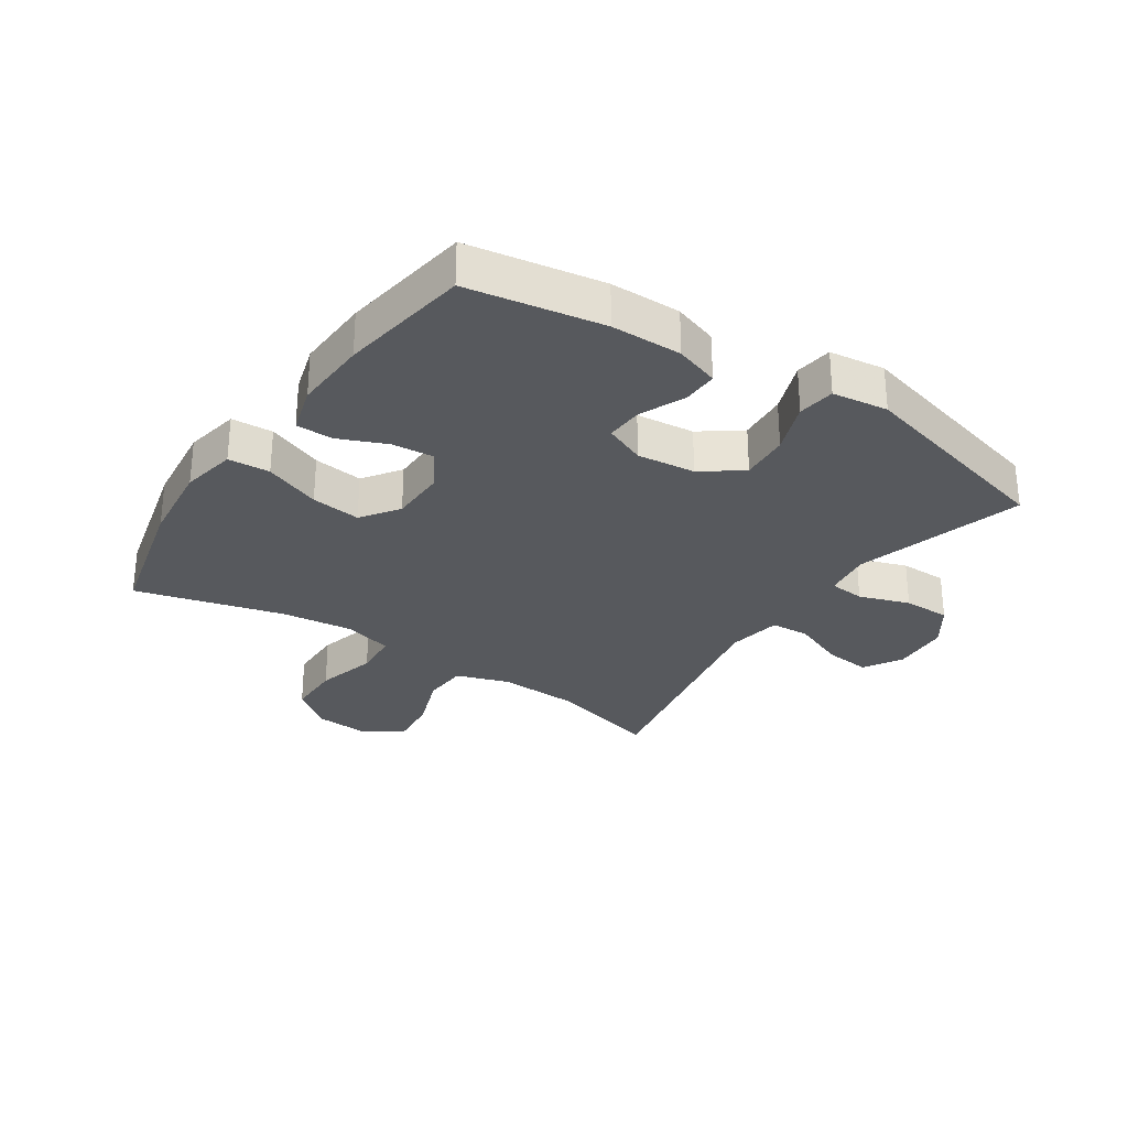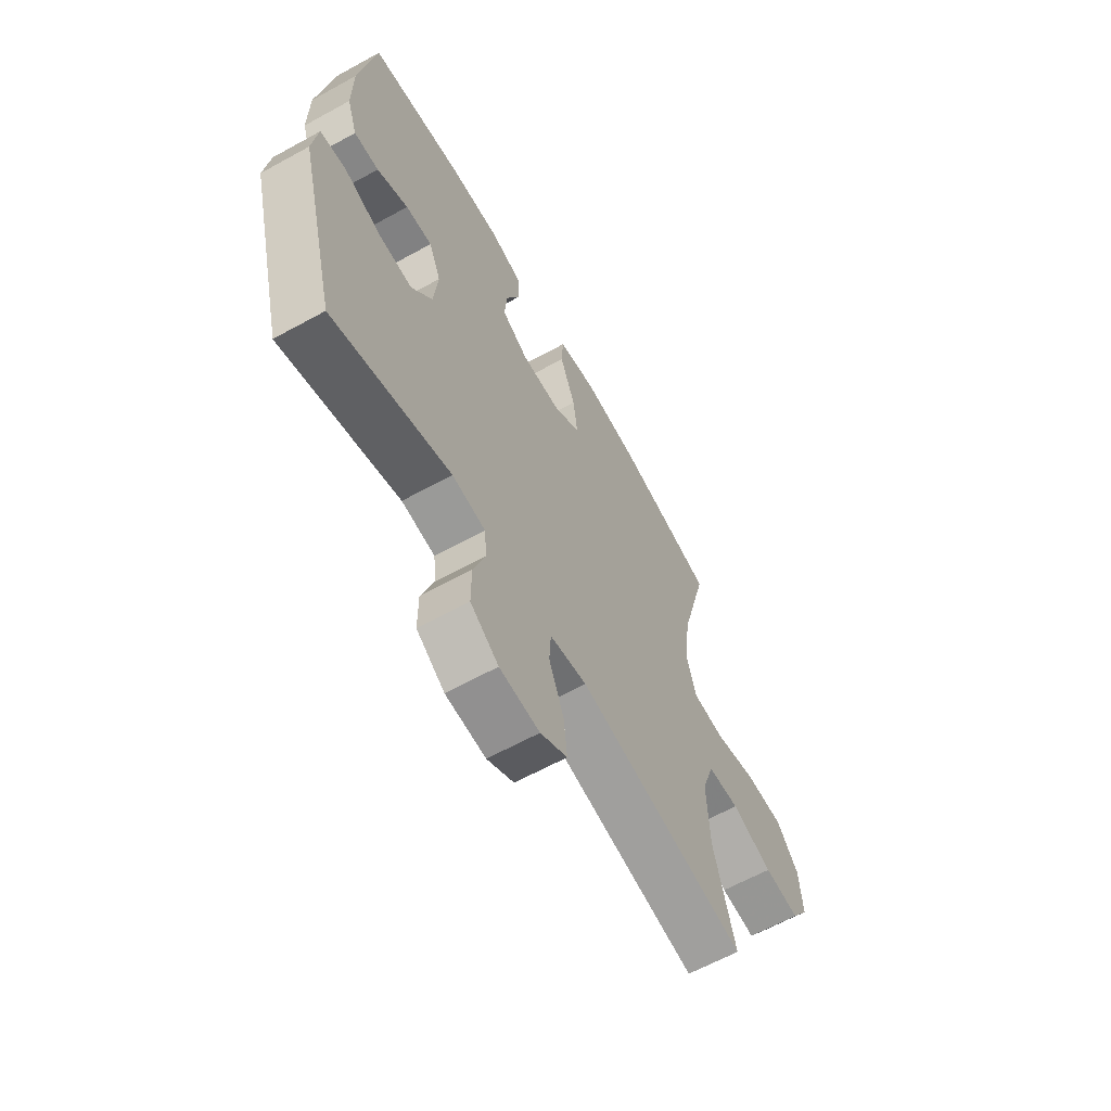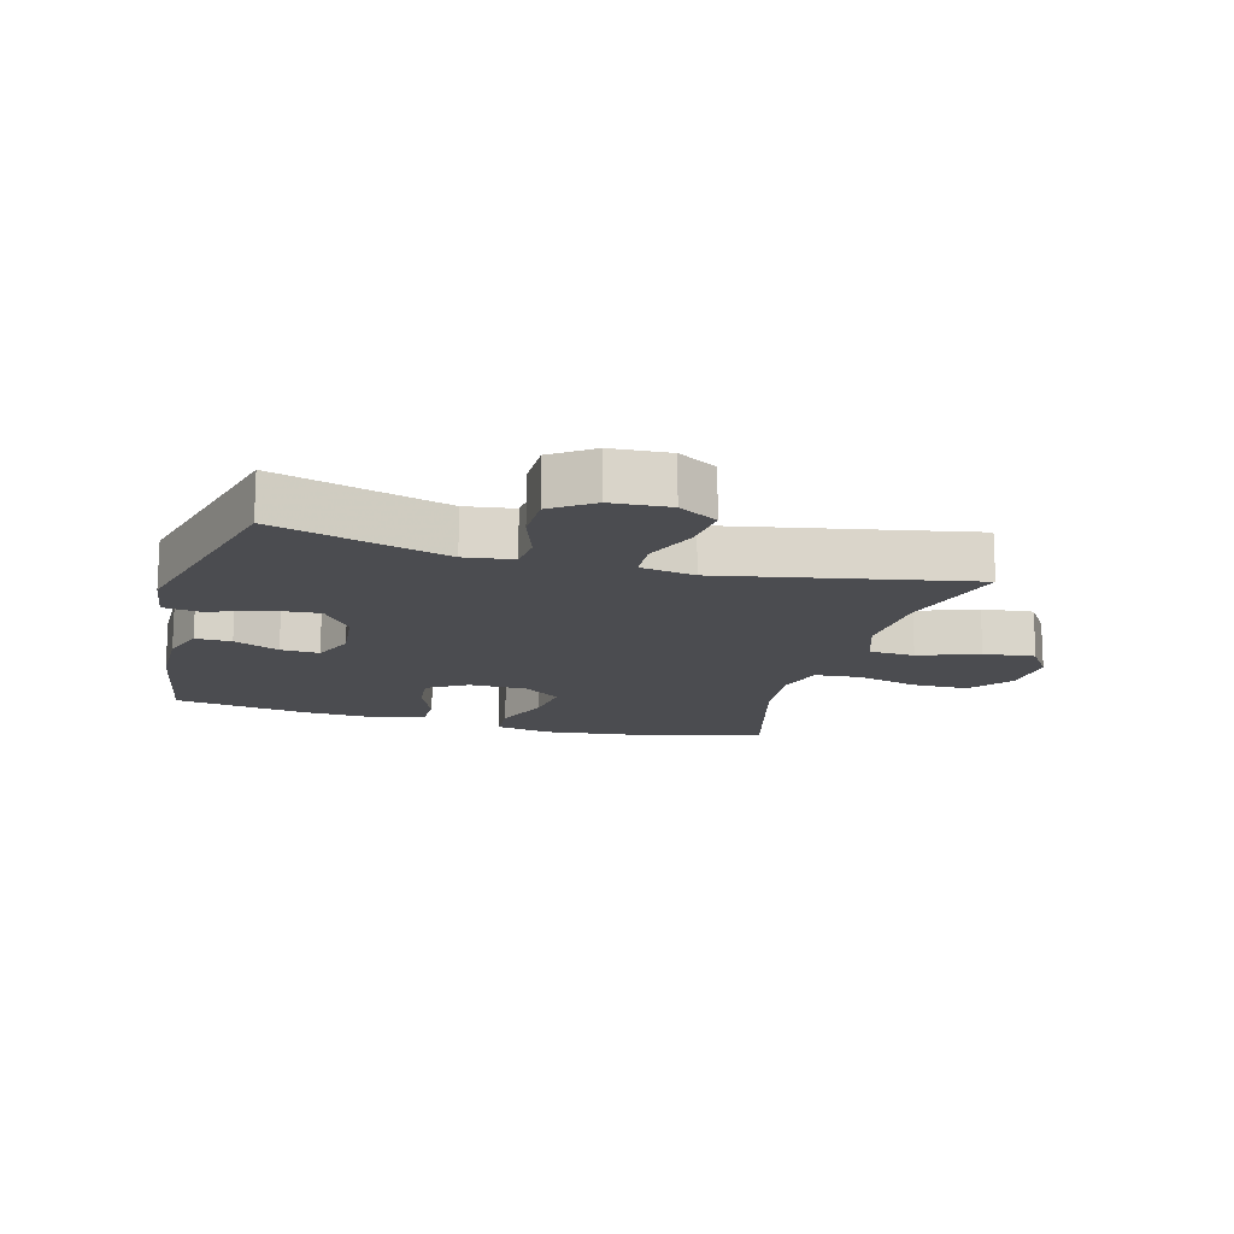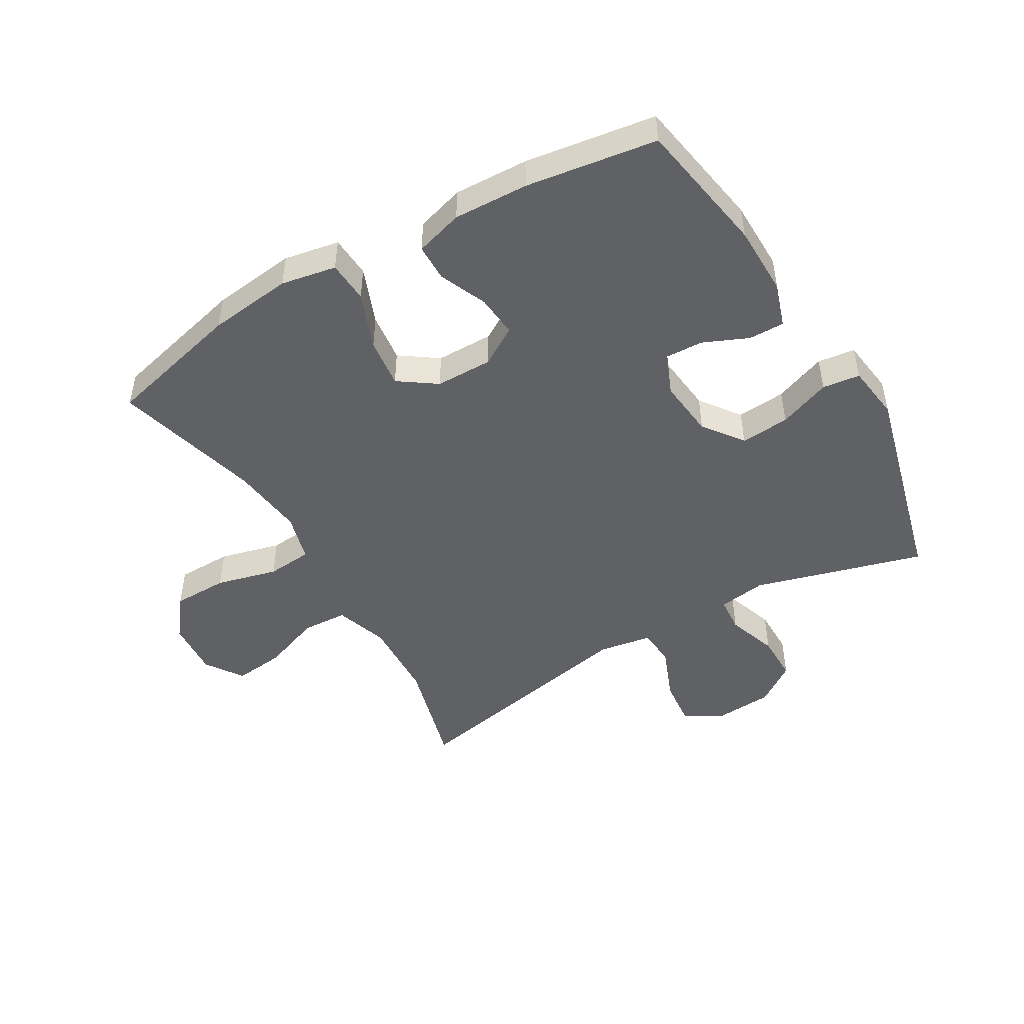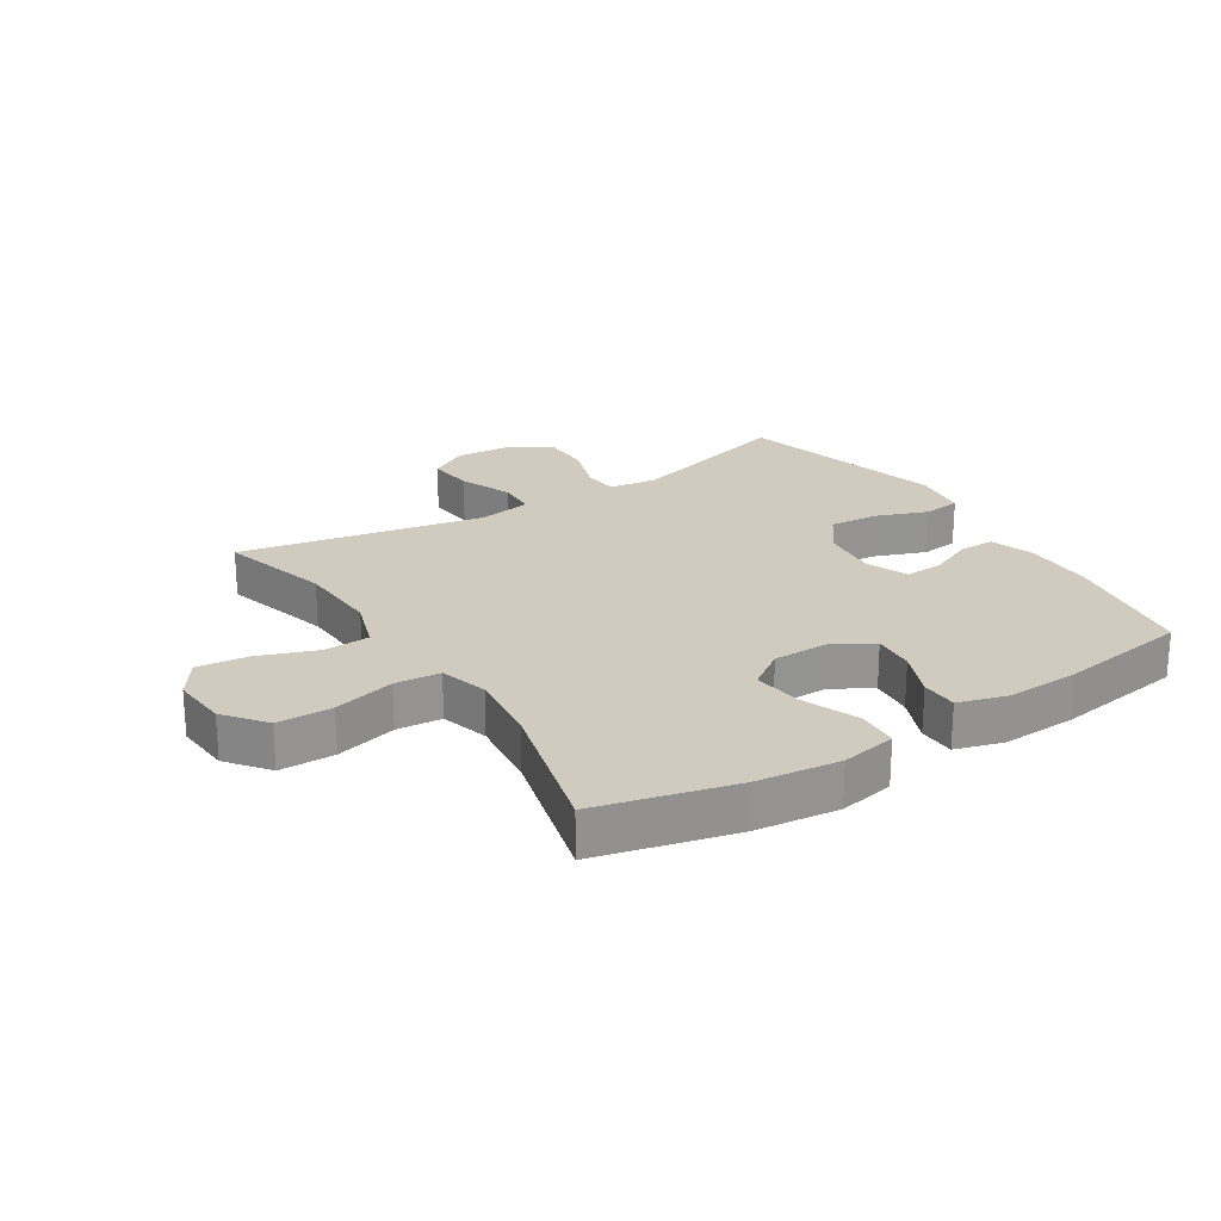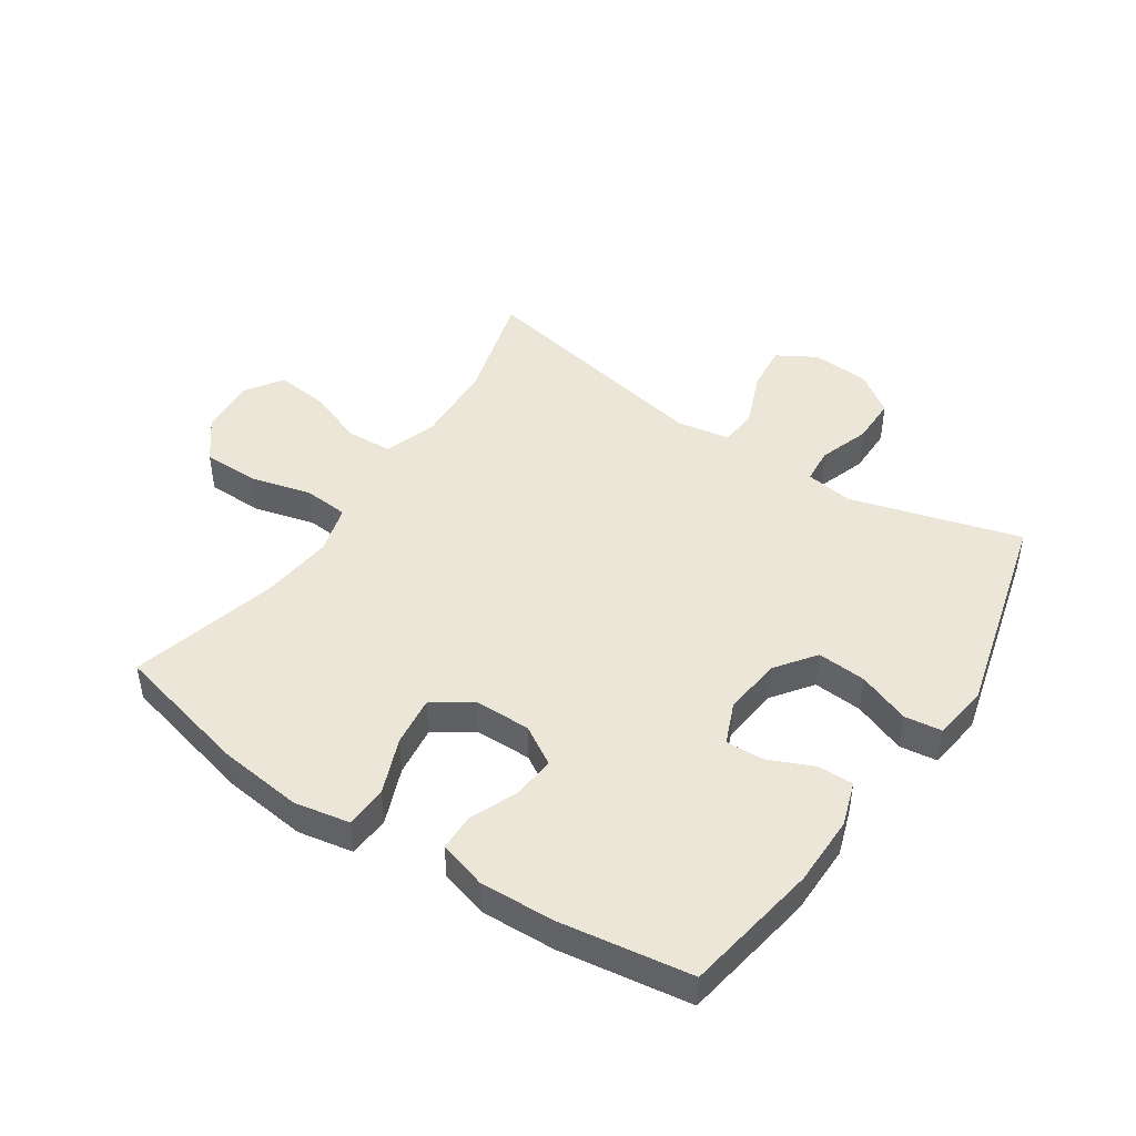
<metadata>
{"format":"obj","ext":"obj","renderer":"f3d","projection":"perspective","resolution":1024,"background":"white","views":[{"elev":-29.1,"azim":56.1,"up":"+Y"},{"elev":-62.8,"azim":119.2,"up":"+Z"},{"elev":-15.2,"azim":164.6,"up":"+Y"},{"elev":-48.0,"azim":30.5,"up":"+Y"},{"elev":23.3,"azim":-32.5,"up":"+Y"},{"elev":46.3,"azim":33.7,"up":"+Y"}]}
</metadata>
<code>
v 0.5 0.07 0.5
v 0.537 0.07 0.28
v 0.538 0.07 0.165
v 0.514 0.07 0.093
v 0.456 0.07 0.094
v 0.383 0.07 0.126
v 0.321 0.07 0.129
v 0.293 0.07 0.062
v 0.303 0.07 -0.033
v 0.351 0.07 -0.098
v 0.431 0.07 -0.092
v 0.516 0.07 -0.06
v 0.577 0.07 -0.068
v 0.589 0.07 -0.159
v 0.5 0.07 -0.5
v 0.224 0.07 -0.421
v 0.146 0.07 -0.432
v 0.141 0.07 -0.49
v 0.169 0.07 -0.572
v 0.169 0.07 -0.649
v 0.103 0.07 -0.695
v 0.009 0.07 -0.701
v -0.054 0.07 -0.664
v -0.046 0.07 -0.588
v -0.011 0.07 -0.501
v -0.015 0.07 -0.438
v -0.102 0.07 -0.423
v -0.5 0.07 -0.5
v -0.45 0.07 -0.319
v -0.444 0.07 -0.185
v -0.473 0.07 -0.099
v -0.547 0.07 -0.095
v -0.643 0.07 -0.13
v -0.726 0.07 -0.139
v -0.767 0.07 -0.078
v -0.76 0.07 0.014
v -0.708 0.07 0.081
v -0.618 0.07 0.082
v -0.518 0.07 0.056
v -0.444 0.07 0.062
v -0.422 0.07 0.141
v -0.436 0.07 0.26
v -0.5 0.07 0.5
v -0.277 0.07 0.555
v -0.14 0.07 0.571
v -0.05 0.07 0.554
v -0.046 0.07 0.486
v -0.082 0.07 0.394
v -0.092 0.07 0.313
v -0.031 0.07 0.27
v 0.062 0.07 0.269
v 0.125 0.07 0.307
v 0.119 0.07 0.376
v 0.086 0.07 0.454
v 0.087 0.07 0.514
v 0.165 0.07 0.537
v 0.287 0.07 0.532
v 0.5 0 0.5
v 0.537 0 0.28
v 0.538 0 0.165
v 0.514 0 0.093
v 0.456 0 0.094
v 0.383 0 0.126
v 0.321 0 0.129
v 0.293 0 0.062
v 0.303 0 -0.033
v 0.351 0 -0.098
v 0.431 0 -0.092
v 0.516 0 -0.06
v 0.577 0 -0.068
v 0.589 0 -0.159
v 0.5 0 -0.5
v 0.224 0 -0.421
v 0.146 0 -0.432
v 0.141 0 -0.49
v 0.169 0 -0.572
v 0.169 0 -0.649
v 0.103 0 -0.695
v 0.009 0 -0.701
v -0.054 0 -0.664
v -0.046 0 -0.588
v -0.011 0 -0.501
v -0.015 0 -0.438
v -0.102 0 -0.423
v -0.5 0 -0.5
v -0.45 0 -0.319
v -0.444 0 -0.185
v -0.473 0 -0.099
v -0.547 0 -0.095
v -0.643 0 -0.13
v -0.726 0 -0.139
v -0.767 0 -0.078
v -0.76 0 0.014
v -0.708 0 0.081
v -0.618 0 0.082
v -0.518 0 0.056
v -0.444 0 0.062
v -0.422 0 0.141
v -0.436 0 0.26
v -0.5 0 0.5
v -0.277 0 0.555
v -0.14 0 0.571
v -0.05 0 0.554
v -0.046 0 0.486
v -0.082 0 0.394
v -0.092 0 0.313
v -0.031 0 0.27
v 0.062 0 0.269
v 0.125 0 0.307
v 0.119 0 0.376
v 0.086 0 0.454
v 0.087 0 0.514
v 0.165 0 0.537
v 0.287 0 0.532
f 4 5 6
f 3 4 6
f 2 3 6
f 1 2 6
f 57 1 6
f 56 57 6
f 55 56 6
f 54 55 6
f 53 54 6
f 52 53 6 7
f 51 52 7 8
f 50 51 8 9
f 49 50 9 10
f 46 47 48
f 45 46 48
f 44 45 48
f 43 44 48
f 42 43 48
f 41 42 48 49
f 40 41 49 10
f 37 38 39
f 36 37 39
f 35 36 39
f 34 35 39
f 33 34 39
f 32 33 39
f 39 40 10
f 32 39 10
f 31 32 10
f 27 28 29
f 26 27 29 30
f 23 24 25
f 22 23 25
f 21 22 25
f 20 21 25
f 19 20 25
f 18 19 25
f 17 18 25 26
f 30 31 10
f 26 30 10
f 17 26 10
f 16 17 10
f 14 15 16
f 13 14 16
f 12 13 16
f 11 12 16
f 10 11 16
f 63 62 61
f 63 61 60
f 63 60 59
f 63 59 58
f 63 58 114
f 63 114 113
f 63 113 112
f 63 112 111
f 63 111 110
f 64 63 110 109
f 65 64 109 108
f 66 65 108 107
f 67 66 107 106
f 105 104 103
f 105 103 102
f 105 102 101
f 105 101 100
f 105 100 99
f 106 105 99 98
f 67 106 98 97
f 96 95 94
f 96 94 93
f 96 93 92
f 96 92 91
f 96 91 90
f 96 90 89
f 67 97 96
f 67 96 89
f 67 89 88
f 86 85 84
f 87 86 84 83
f 82 81 80
f 82 80 79
f 82 79 78
f 82 78 77
f 82 77 76
f 82 76 75
f 83 82 75 74
f 67 88 87
f 67 87 83
f 67 83 74
f 67 74 73
f 73 72 71
f 73 71 70
f 73 70 69
f 73 69 68
f 73 68 67
f 1 58 59 2
f 2 59 60 3
f 3 60 61 4
f 4 61 62 5
f 5 62 63 6
f 6 63 64 7
f 7 64 65 8
f 8 65 66 9
f 9 66 67 10
f 10 67 68 11
f 11 68 69 12
f 12 69 70 13
f 13 70 71 14
f 14 71 72 15
f 15 72 73 16
f 16 73 74 17
f 17 74 75 18
f 18 75 76 19
f 19 76 77 20
f 20 77 78 21
f 21 78 79 22
f 22 79 80 23
f 23 80 81 24
f 24 81 82 25
f 25 82 83 26
f 26 83 84 27
f 27 84 85 28
f 28 85 86 29
f 29 86 87 30
f 30 87 88 31
f 31 88 89 32
f 32 89 90 33
f 33 90 91 34
f 34 91 92 35
f 35 92 93 36
f 36 93 94 37
f 37 94 95 38
f 38 95 96 39
f 39 96 97 40
f 40 97 98 41
f 41 98 99 42
f 42 99 100 43
f 43 100 101 44
f 44 101 102 45
f 45 102 103 46
f 46 103 104 47
f 47 104 105 48
f 48 105 106 49
f 49 106 107 50
f 50 107 108 51
f 51 108 109 52
f 52 109 110 53
f 53 110 111 54
f 54 111 112 55
f 55 112 113 56
f 56 113 114 57
f 57 114 58 1

</code>
